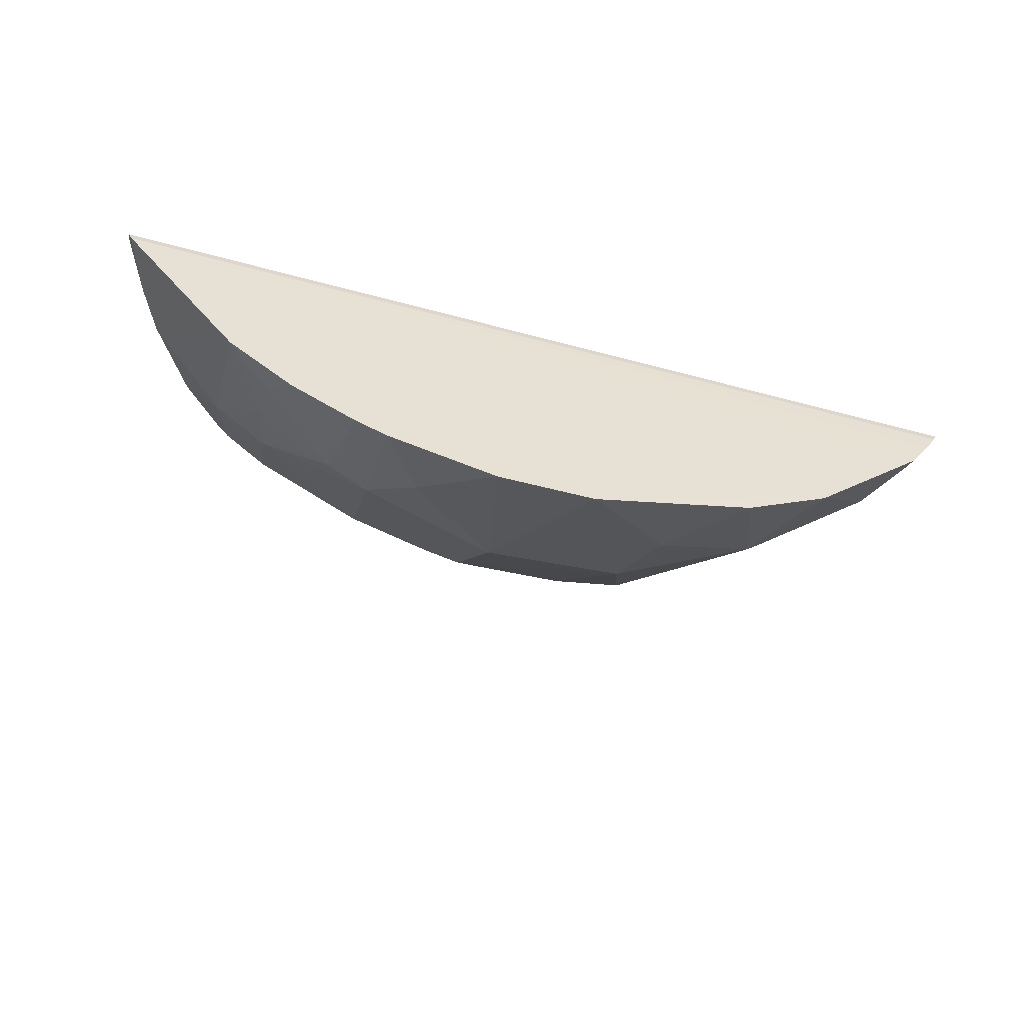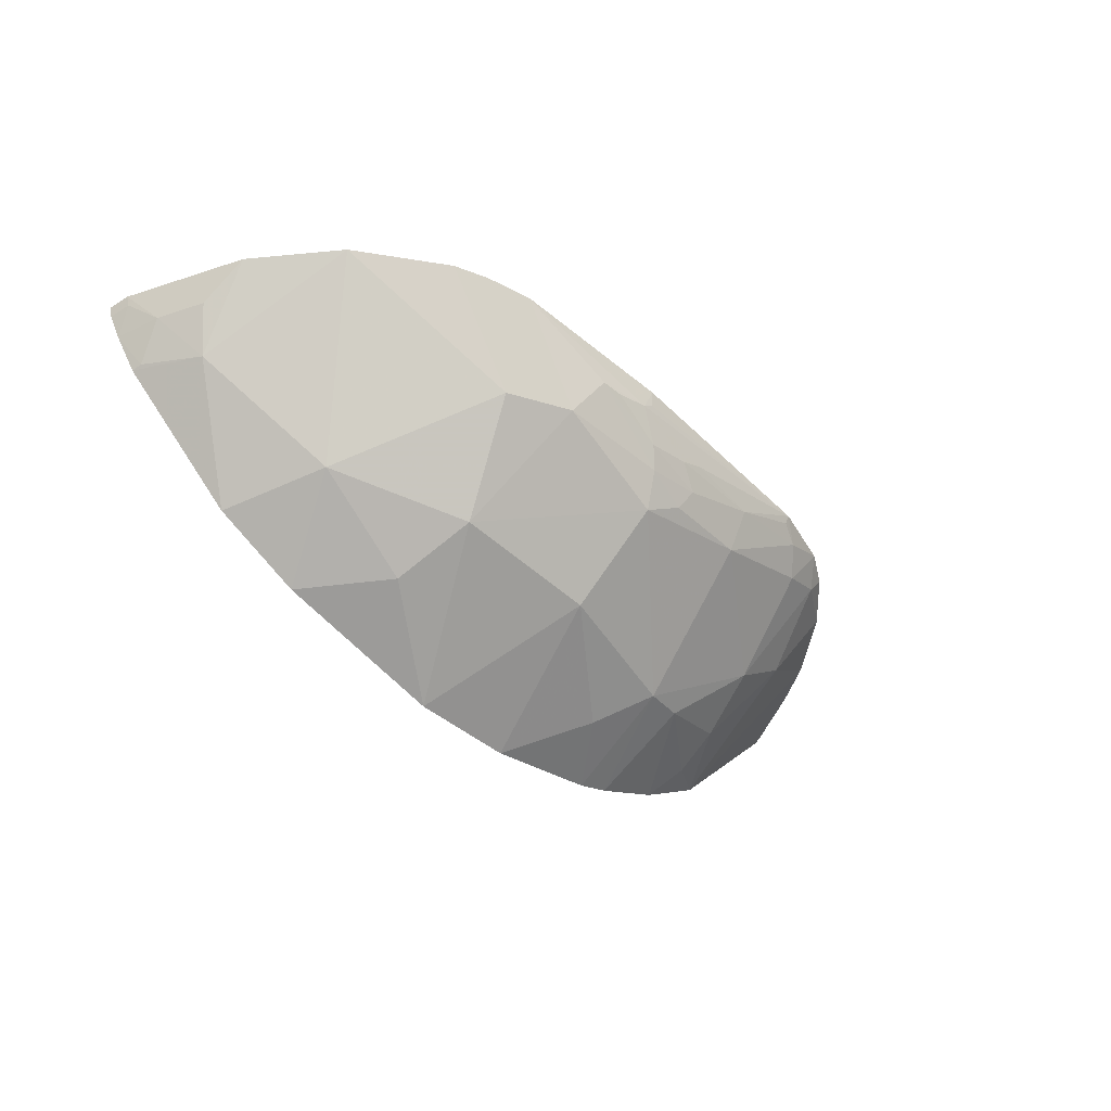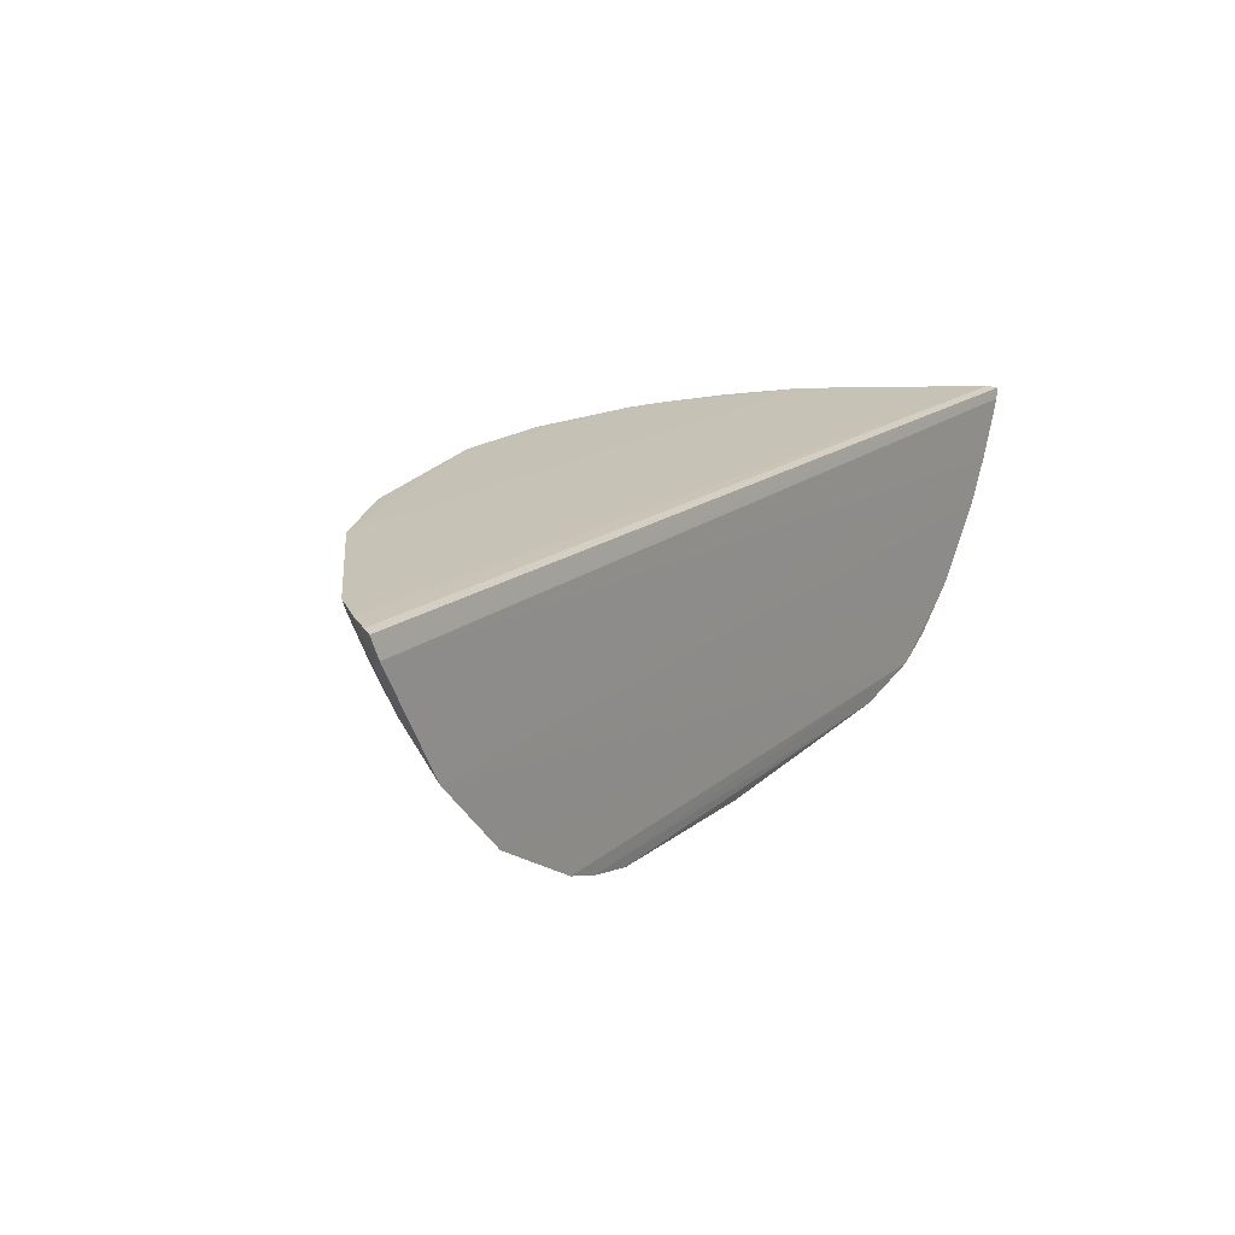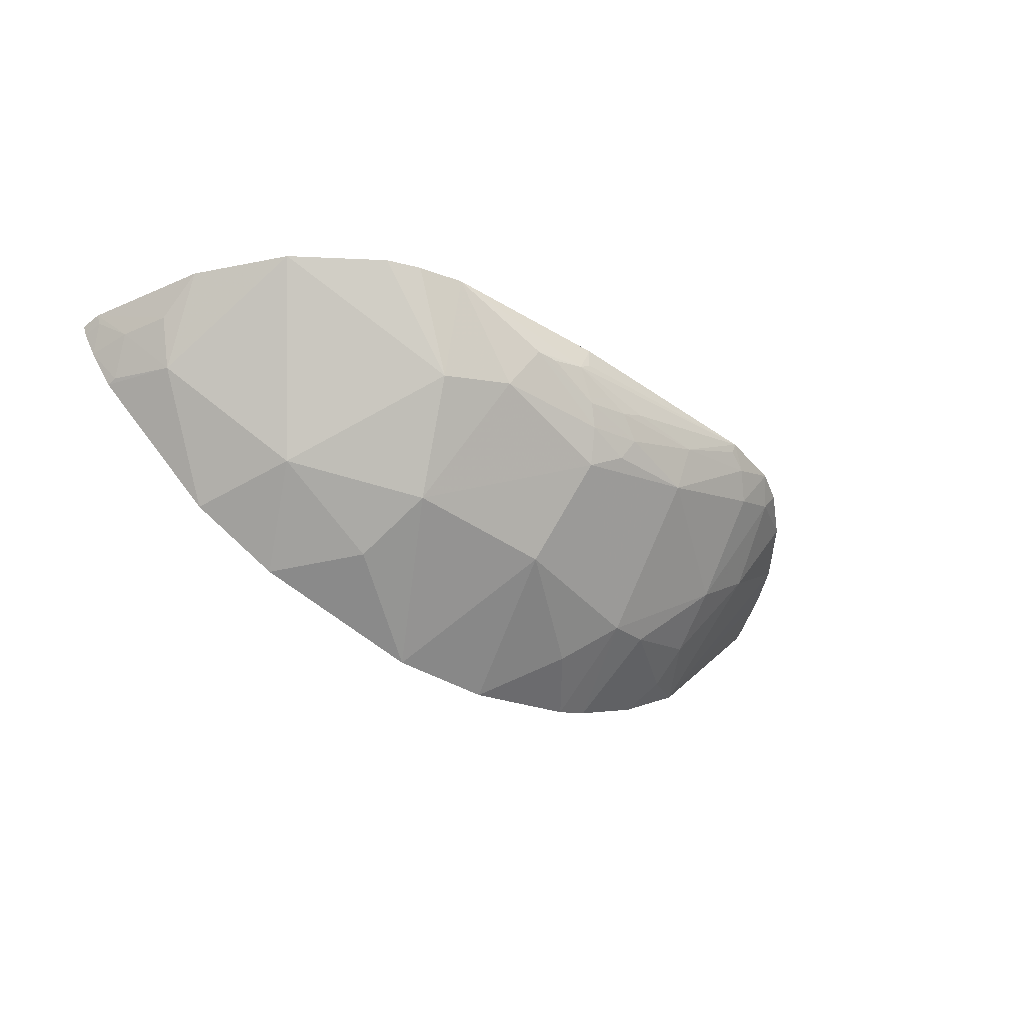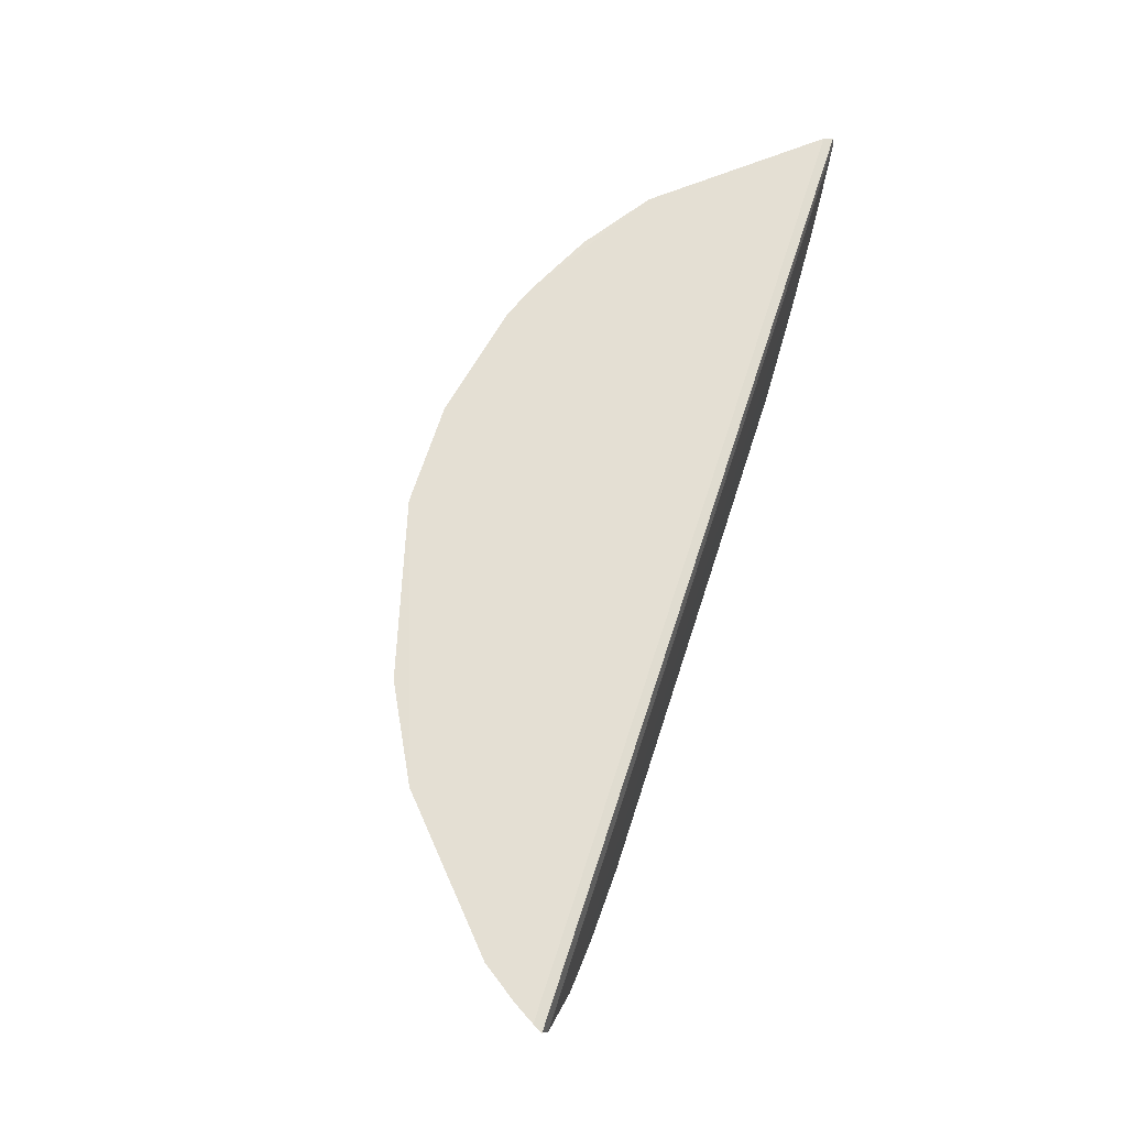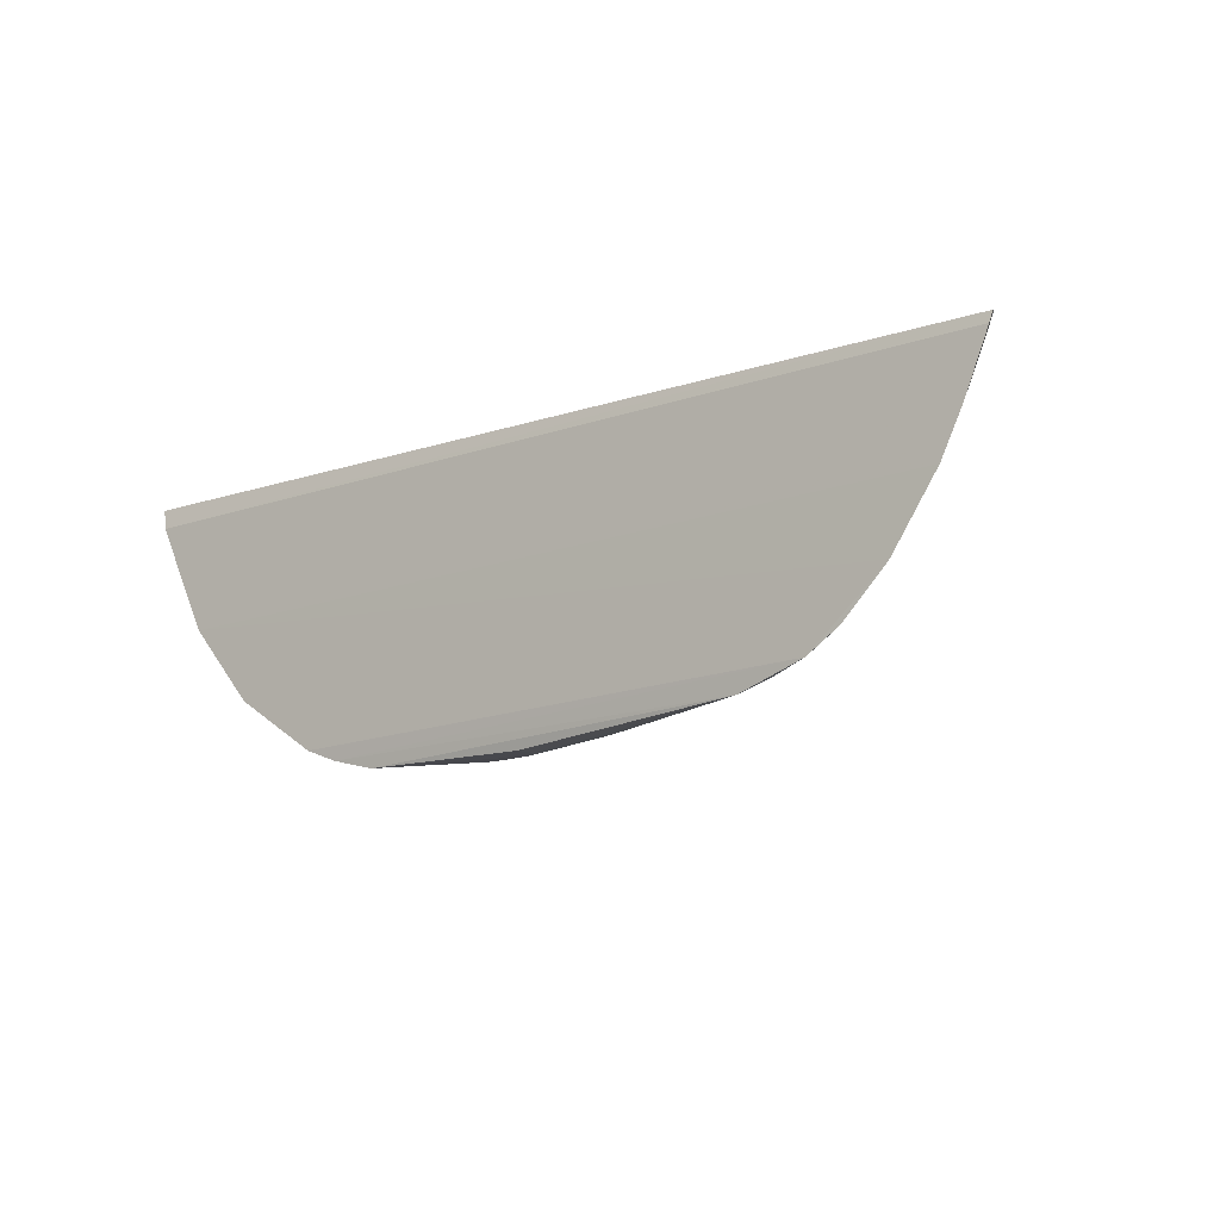
<metadata>
{"format":"obj","ext":"obj","renderer":"f3d","projection":"perspective","resolution":1024,"background":"white","views":[{"elev":-50.9,"azim":-16.5,"up":"+Y"},{"elev":-47.6,"azim":137.4,"up":"+Y"},{"elev":18.9,"azim":126.3,"up":"+Z"},{"elev":-42.0,"azim":144.7,"up":"+Y"},{"elev":66.7,"azim":107.9,"up":"+Z"},{"elev":-12.6,"azim":-142.4,"up":"+Z"}]}
</metadata>
<code>
v -0.01654 -0.02087 0.002842
v 0.0155 -0.02101 0.0007006
v -0.01241 -0.02101 0.001465
v 0.03103 -0.02091 0.01694
v -0.0273 -0.02101 0.0183
v 0.03139 -0.02112 0.01823
v -0.01367 -0.02225 0.00237
v -0.01231 -0.02164 0.001689
v -0.02712 -0.02091 0.01765
v 0.02739 -0.02086 0.009879
v -0.0214 -0.02086 0.007019
v 0.03112 -0.02169 0.01834
v -0.02702 -0.02157 0.0184
v -0.01926 -0.03073 0.01845
v 0.02885 -0.02513 0.01839
v -0.008021 -0.02379 0.001677
v 0.01268 -0.02112 3.137e-05
v 0.002021 -0.02125 5.611e-05
v 0.002758 -0.02325 9.192e-05
v -0.02567 -0.02087 0.01408
v 0.0176 -0.02092 0.001482
v 0.02788 -0.02282 0.01286
v 0.02932 -0.02285 0.01567
v 0.03032 -0.02303 0.01837
v -0.003001 -0.02389 0.0009242
v -0.001554 -0.02457 0.0009338
v 0.001299 -0.02522 0.0008844
v 0.00488 -0.02387 0.0001533
v 0.002037 -0.02263 9.97e-05
v 0.006266 -0.02387 0.0001398
v 0.02105 -0.03213 0.01839
v -0.008712 -0.03651 0.01841
v 0.004768 -0.03798 0.01838
v 0.01543 -0.03508 0.01835
v -0.001598 -0.038 0.01838
v -0.02428 -0.02086 0.01124
v -0.02685 -0.02145 0.01775
v 0.02314 -0.02088 0.00501
v 0.01186 -0.02712 0.002983
v 0.0265 -0.02561 0.01425
v -0.01907 -0.0256 0.009369
v -0.01783 -0.02207 0.004463
v -0.01557 -0.02839 0.009377
v -0.01631 -0.03052 0.01353
v -0.0186 -0.02088 0.00422
v -0.01497 -0.02352 0.003799
v 0.0005618 -0.03348 0.008561
v -0.008597 -0.03338 0.01139
v -0.0001297 -0.02858 0.003027
v 0.009721 -0.03267 0.008564
v 0.02869 -0.025 0.01773
v 0.03076 -0.02147 0.01705
v -0.01079 -0.03574 0.01841
v -0.01506 -0.03365 0.01841
v -0.005815 -0.03557 0.01421
v -0.01632 -0.03196 0.01638
v -0.01136 -0.03267 0.01215
v 0.007634 -0.02651 0.001609
v -0.002972 -0.02584 0.001655
v 0.0005801 -0.02655 0.001598
v -0.002281 -0.02725 0.002355
v -0.007947 -0.02645 0.003103
v 0.01811 -0.03121 0.01206
v 0.01111 -0.03479 0.0135
f 1 2 3
f 4 5 6
f 7 1 3
f 7 3 8
f 9 5 4
f 10 1 11
f 12 6 5
f 12 4 6
f 13 5 9
f 13 12 5
f 14 15 13
f 16 8 3
f 16 7 8
f 17 18 3
f 17 3 2
f 17 19 18
f 20 9 4
f 20 4 10
f 21 2 1
f 22 10 4
f 23 22 4
f 24 13 15
f 24 12 13
f 25 16 3
f 25 26 16
f 25 19 26
f 25 3 19
f 27 19 28
f 27 26 19
f 29 19 3
f 29 3 18
f 29 18 19
f 30 28 19
f 30 19 17
f 30 27 28
f 31 15 14
f 31 14 32
f 33 34 31
f 33 31 32
f 33 32 35
f 36 20 10
f 36 10 11
f 36 14 20
f 37 13 9
f 37 9 20
f 37 20 14
f 37 14 13
f 38 21 1
f 38 1 10
f 39 2 21
f 39 17 2
f 39 21 38
f 40 22 23
f 40 15 31
f 40 38 10
f 40 10 22
f 41 42 43
f 41 11 42
f 41 43 44
f 41 36 11
f 41 44 14
f 41 14 36
f 45 42 11
f 45 11 1
f 45 1 42
f 46 42 1
f 46 1 7
f 46 43 42
f 47 48 49
f 47 49 50
f 47 33 35
f 47 50 33
f 51 24 15
f 51 23 24
f 51 40 23
f 51 15 40
f 52 24 23
f 52 23 4
f 52 4 12
f 52 12 24
f 53 32 14
f 53 14 54
f 53 48 32
f 55 32 48
f 55 35 32
f 55 47 35
f 55 48 47
f 56 54 14
f 56 14 44
f 57 56 44
f 57 54 56
f 57 53 54
f 57 48 53
f 57 44 43
f 57 43 48
f 58 30 17
f 58 17 39
f 58 39 50
f 58 50 49
f 59 16 26
f 59 26 27
f 60 49 61
f 60 58 49
f 60 27 30
f 60 30 58
f 60 59 27
f 60 61 59
f 62 7 16
f 62 59 61
f 62 16 59
f 62 46 7
f 62 48 43
f 62 43 46
f 62 61 49
f 62 49 48
f 63 31 34
f 63 40 31
f 63 50 39
f 63 39 38
f 63 38 40
f 64 33 50
f 64 34 33
f 64 63 34
f 64 50 63

</code>
